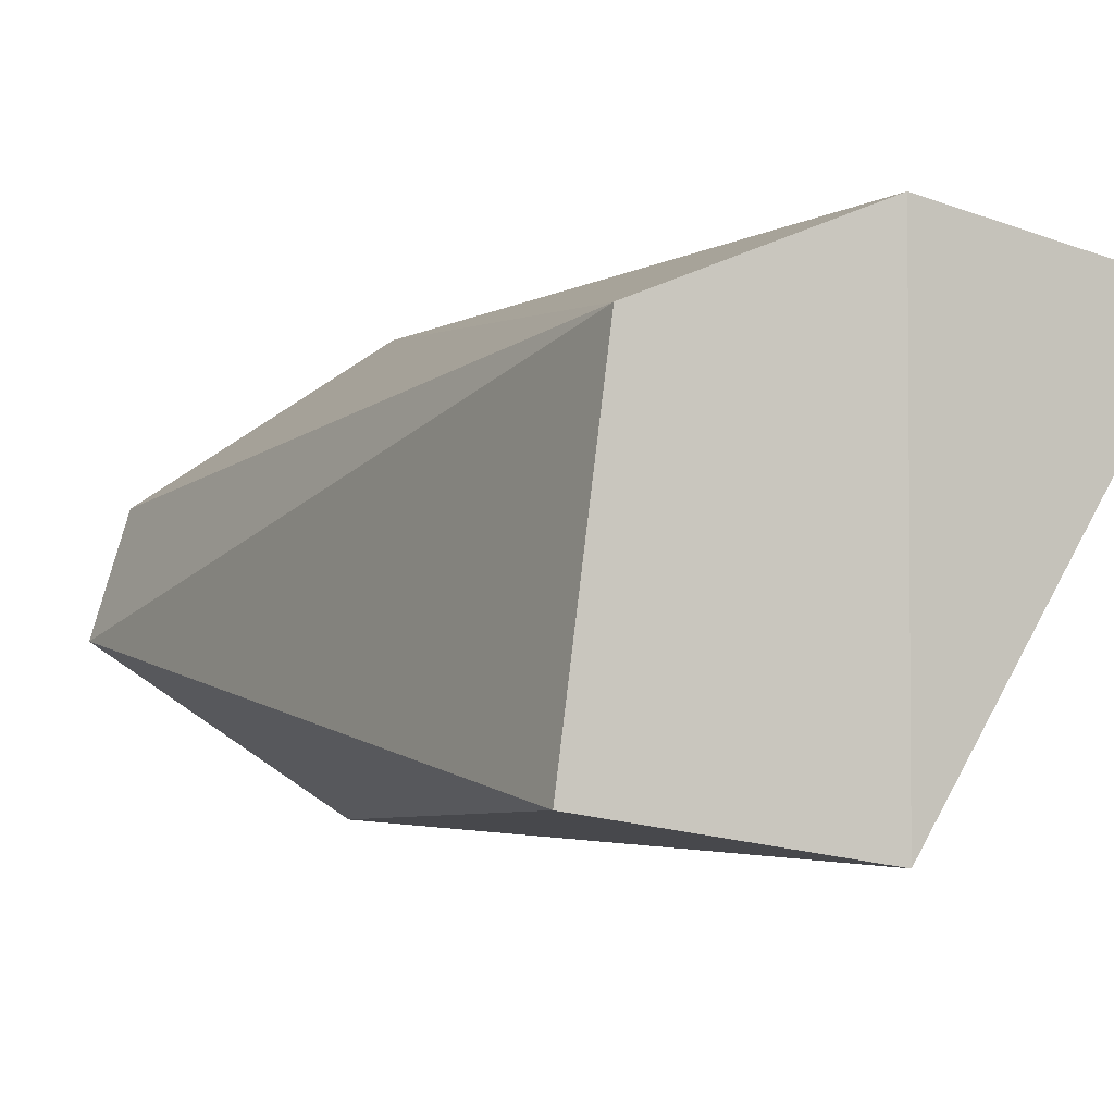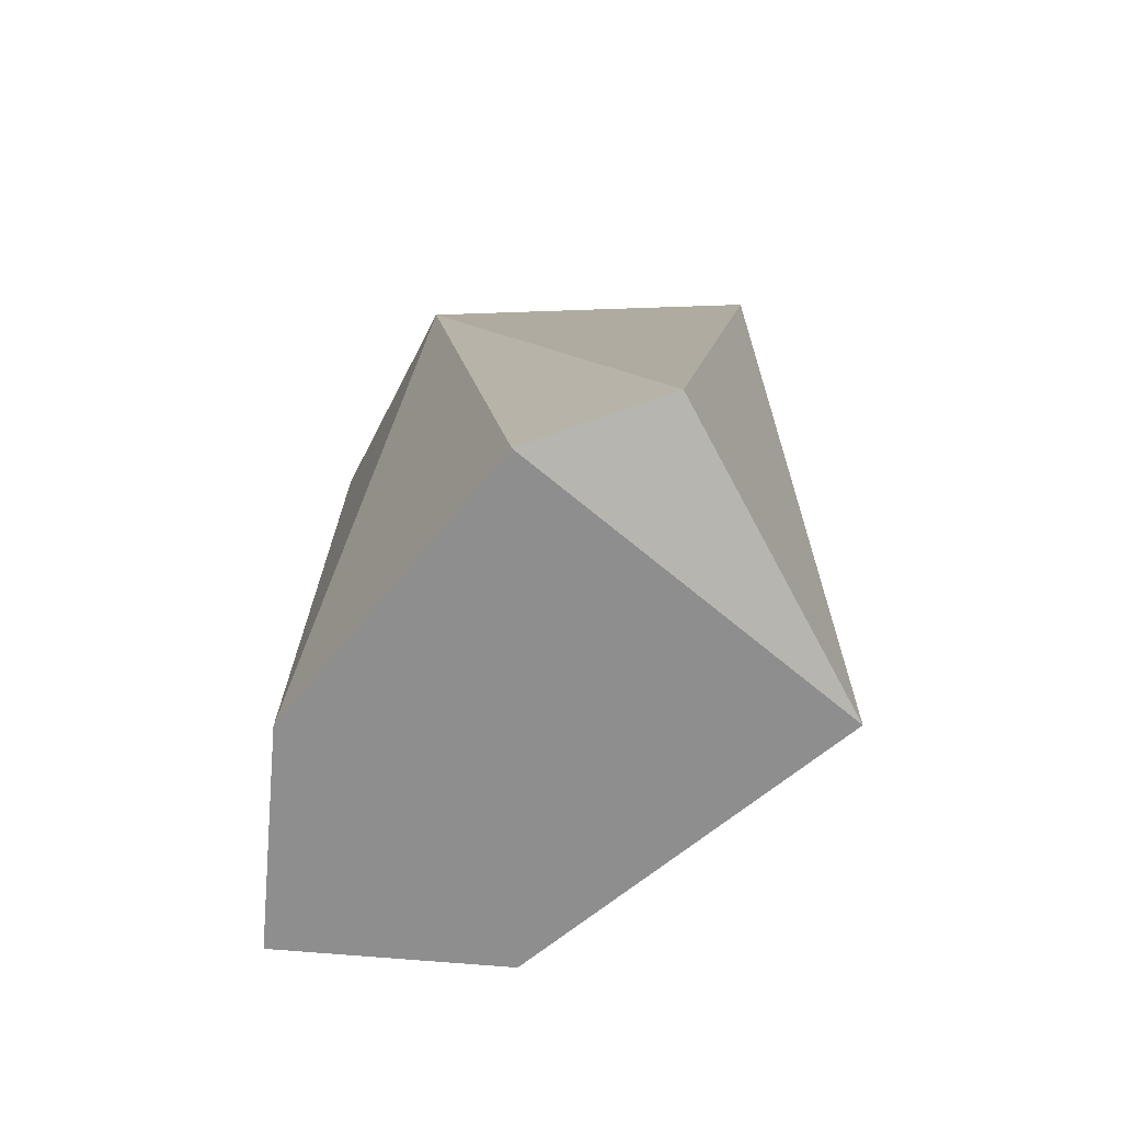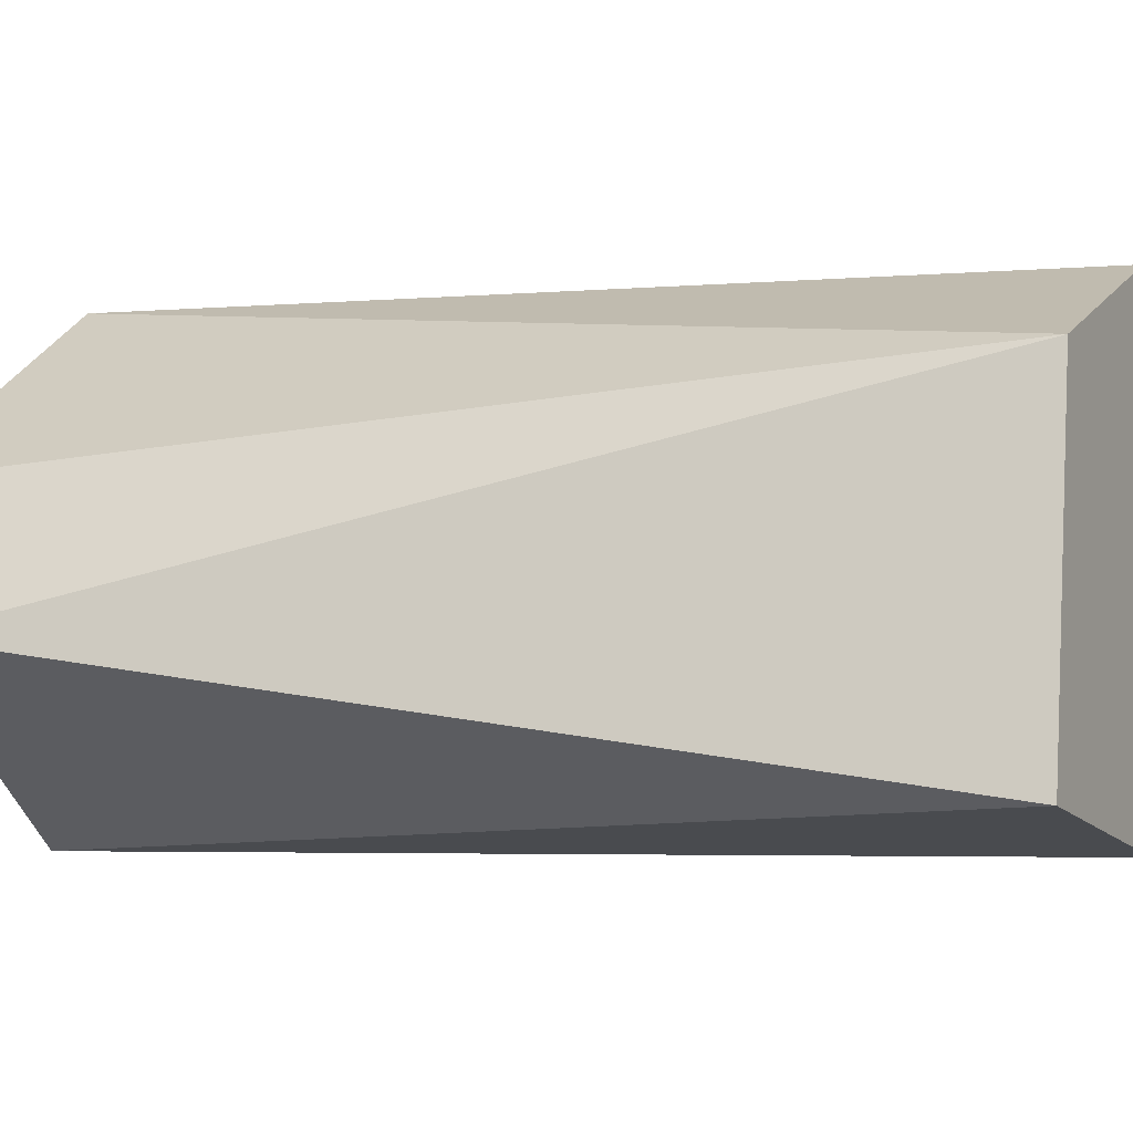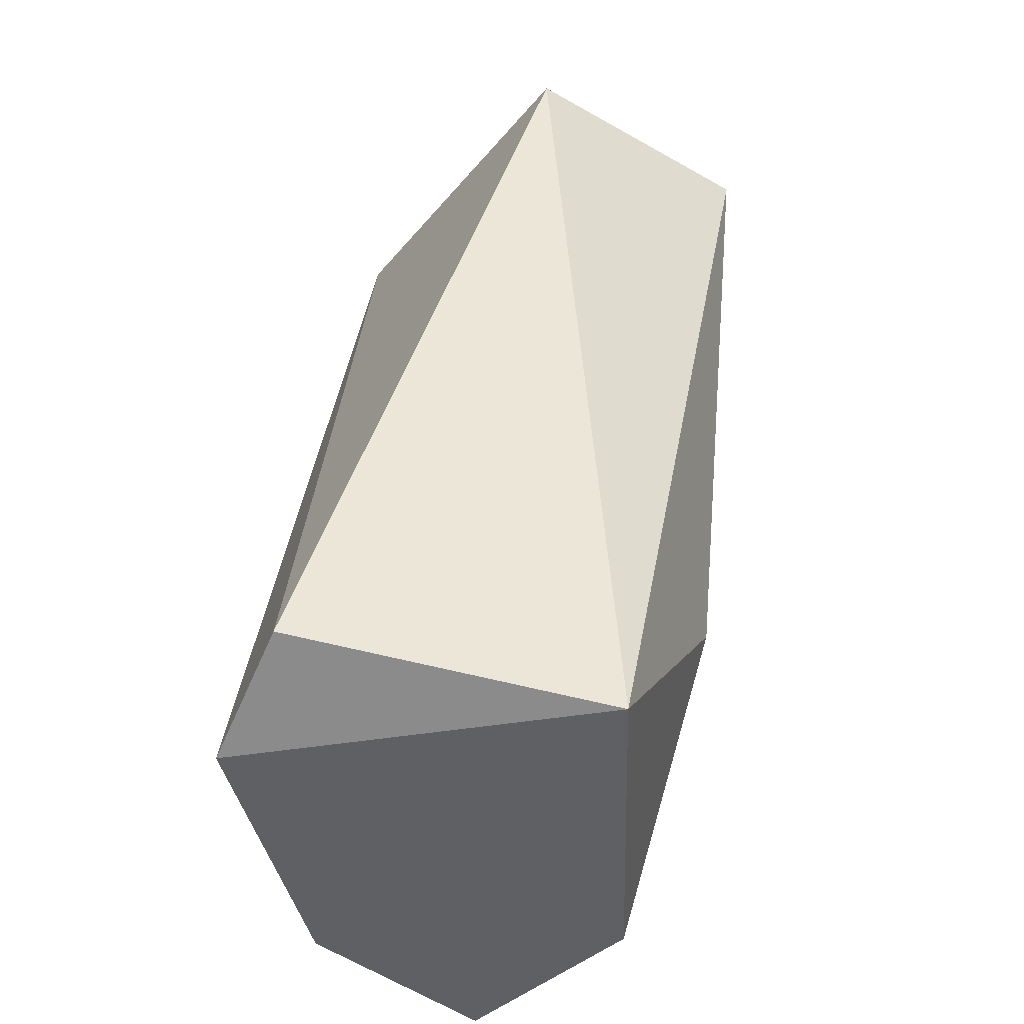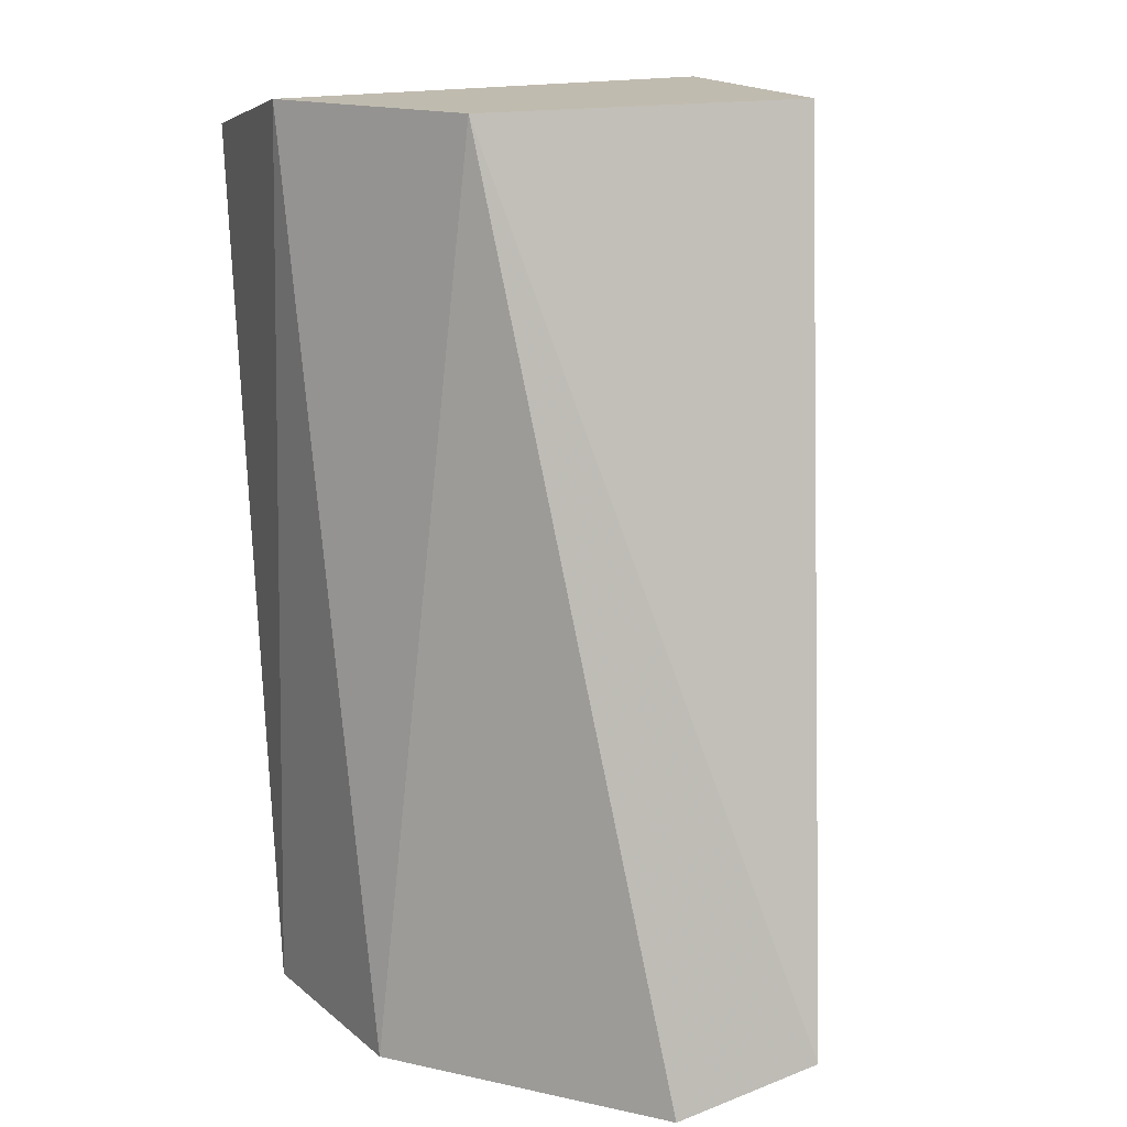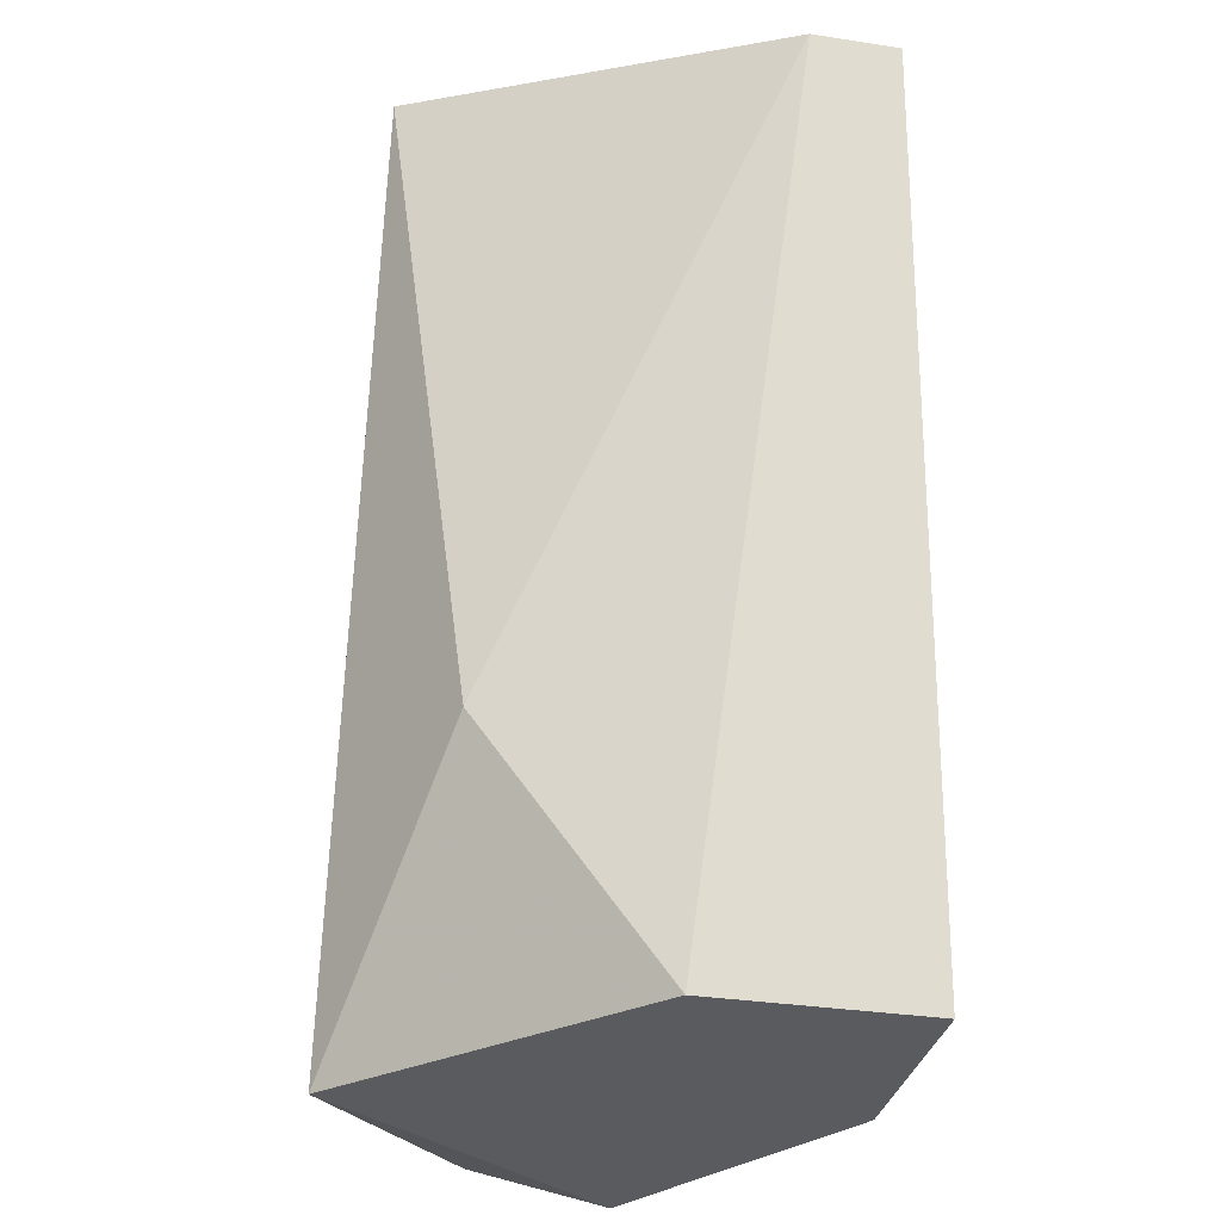
<metadata>
{"format":"obj","ext":"obj","renderer":"f3d","projection":"perspective","resolution":1024,"background":"white","views":[{"elev":-2.9,"azim":164.4,"up":"+Z"},{"elev":-65.0,"azim":84.9,"up":"+Y"},{"elev":-4.2,"azim":116.2,"up":"+Z"},{"elev":-43.3,"azim":136.5,"up":"+Y"},{"elev":16.1,"azim":58.2,"up":"+Y"},{"elev":-32.5,"azim":-102.1,"up":"+Y"}]}
</metadata>
<code>
v -0.1475 -0.03138 0.002458
v -0.1593 -0.01728 0.005427
v -0.1593 -0.01728 0.006912
v -0.1564 -0.03212 0.003943
v -0.1556 -0.01653 -0.000511
v -0.1519 -0.01653 0.00617
v -0.1527 -0.03212 0.007655
v -0.1519 -0.03212 -0.000511
v -0.1512 -0.01653 0.000231
v -0.1564 -0.03212 0.007655
v -0.1556 -0.01653 0.007655
v -0.1482 -0.03212 0.004685
v -0.1556 -0.02767 0.000974
f 5 3 11
f 5 8 13
f 2 5 13
f 7 8 12
f 8 1 12
f 6 7 12
f 1 6 12
f 3 10 11
f 7 6 11
f 6 5 11
f 4 2 13
f 10 7 11
f 3 4 10
f 4 7 10
f 3 2 4
f 2 3 5
f 7 4 8
f 8 4 13
f 5 6 9
f 1 8 9
f 8 5 9
f 6 1 9

</code>
